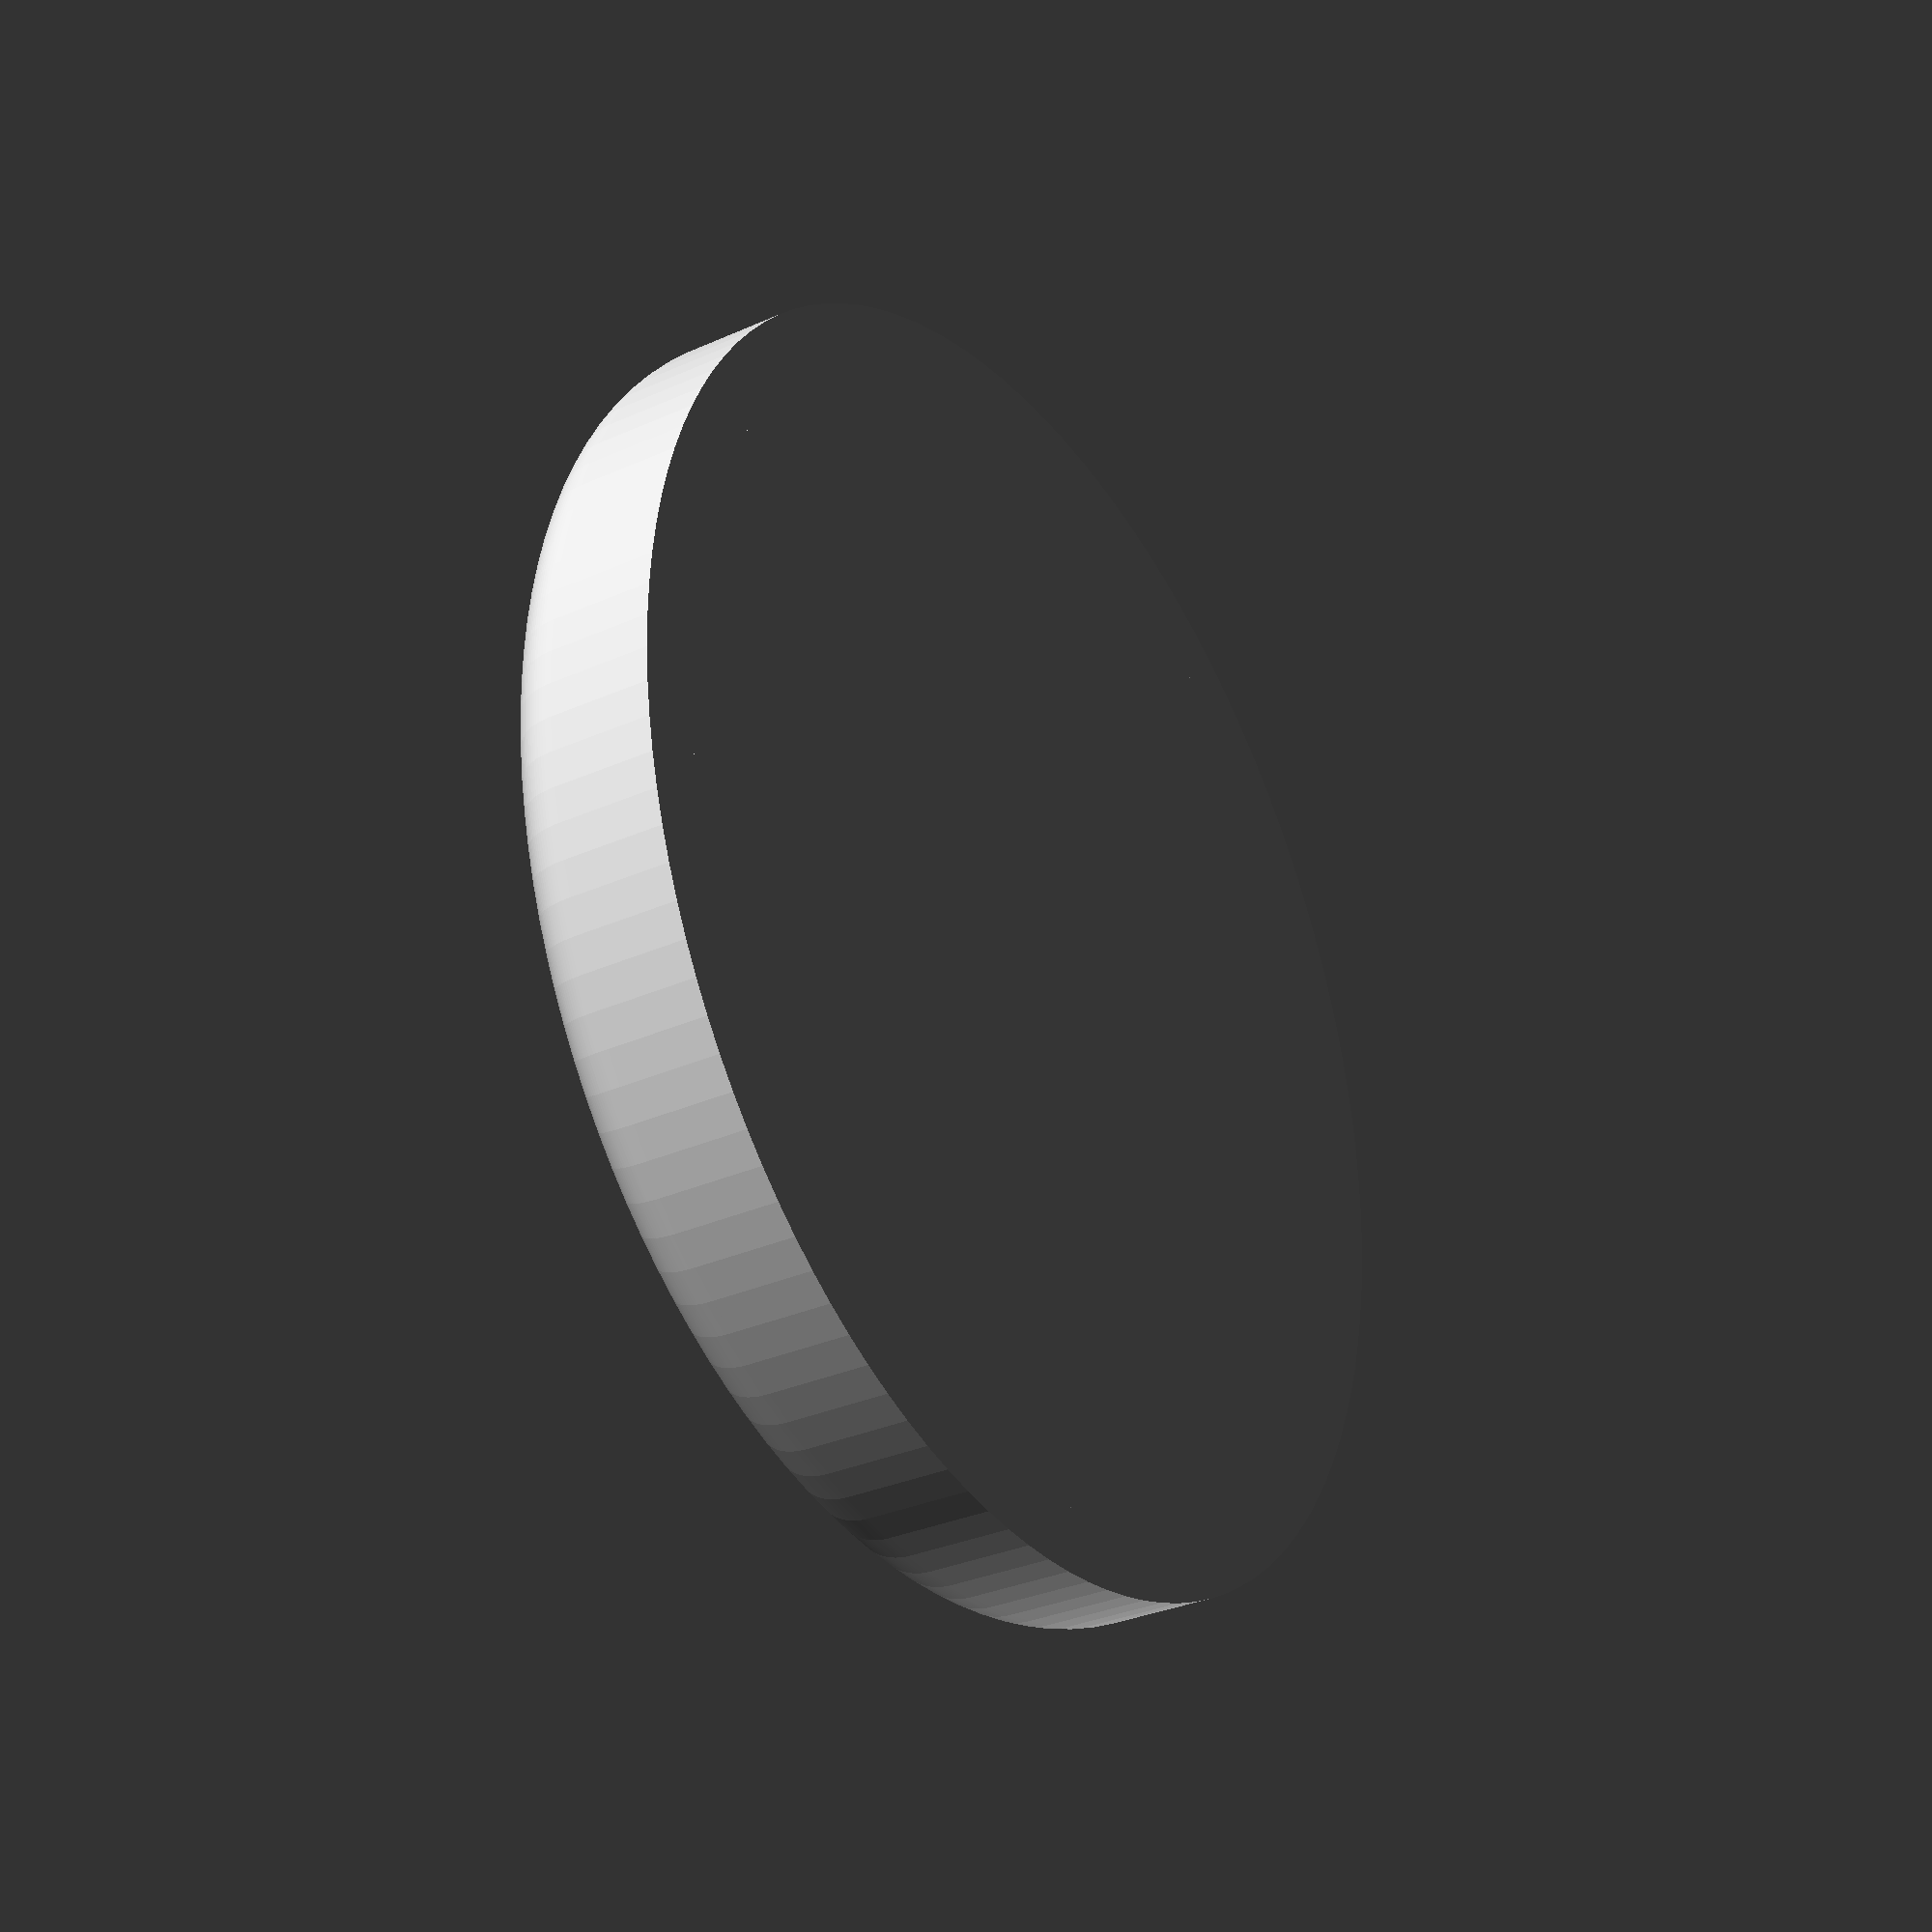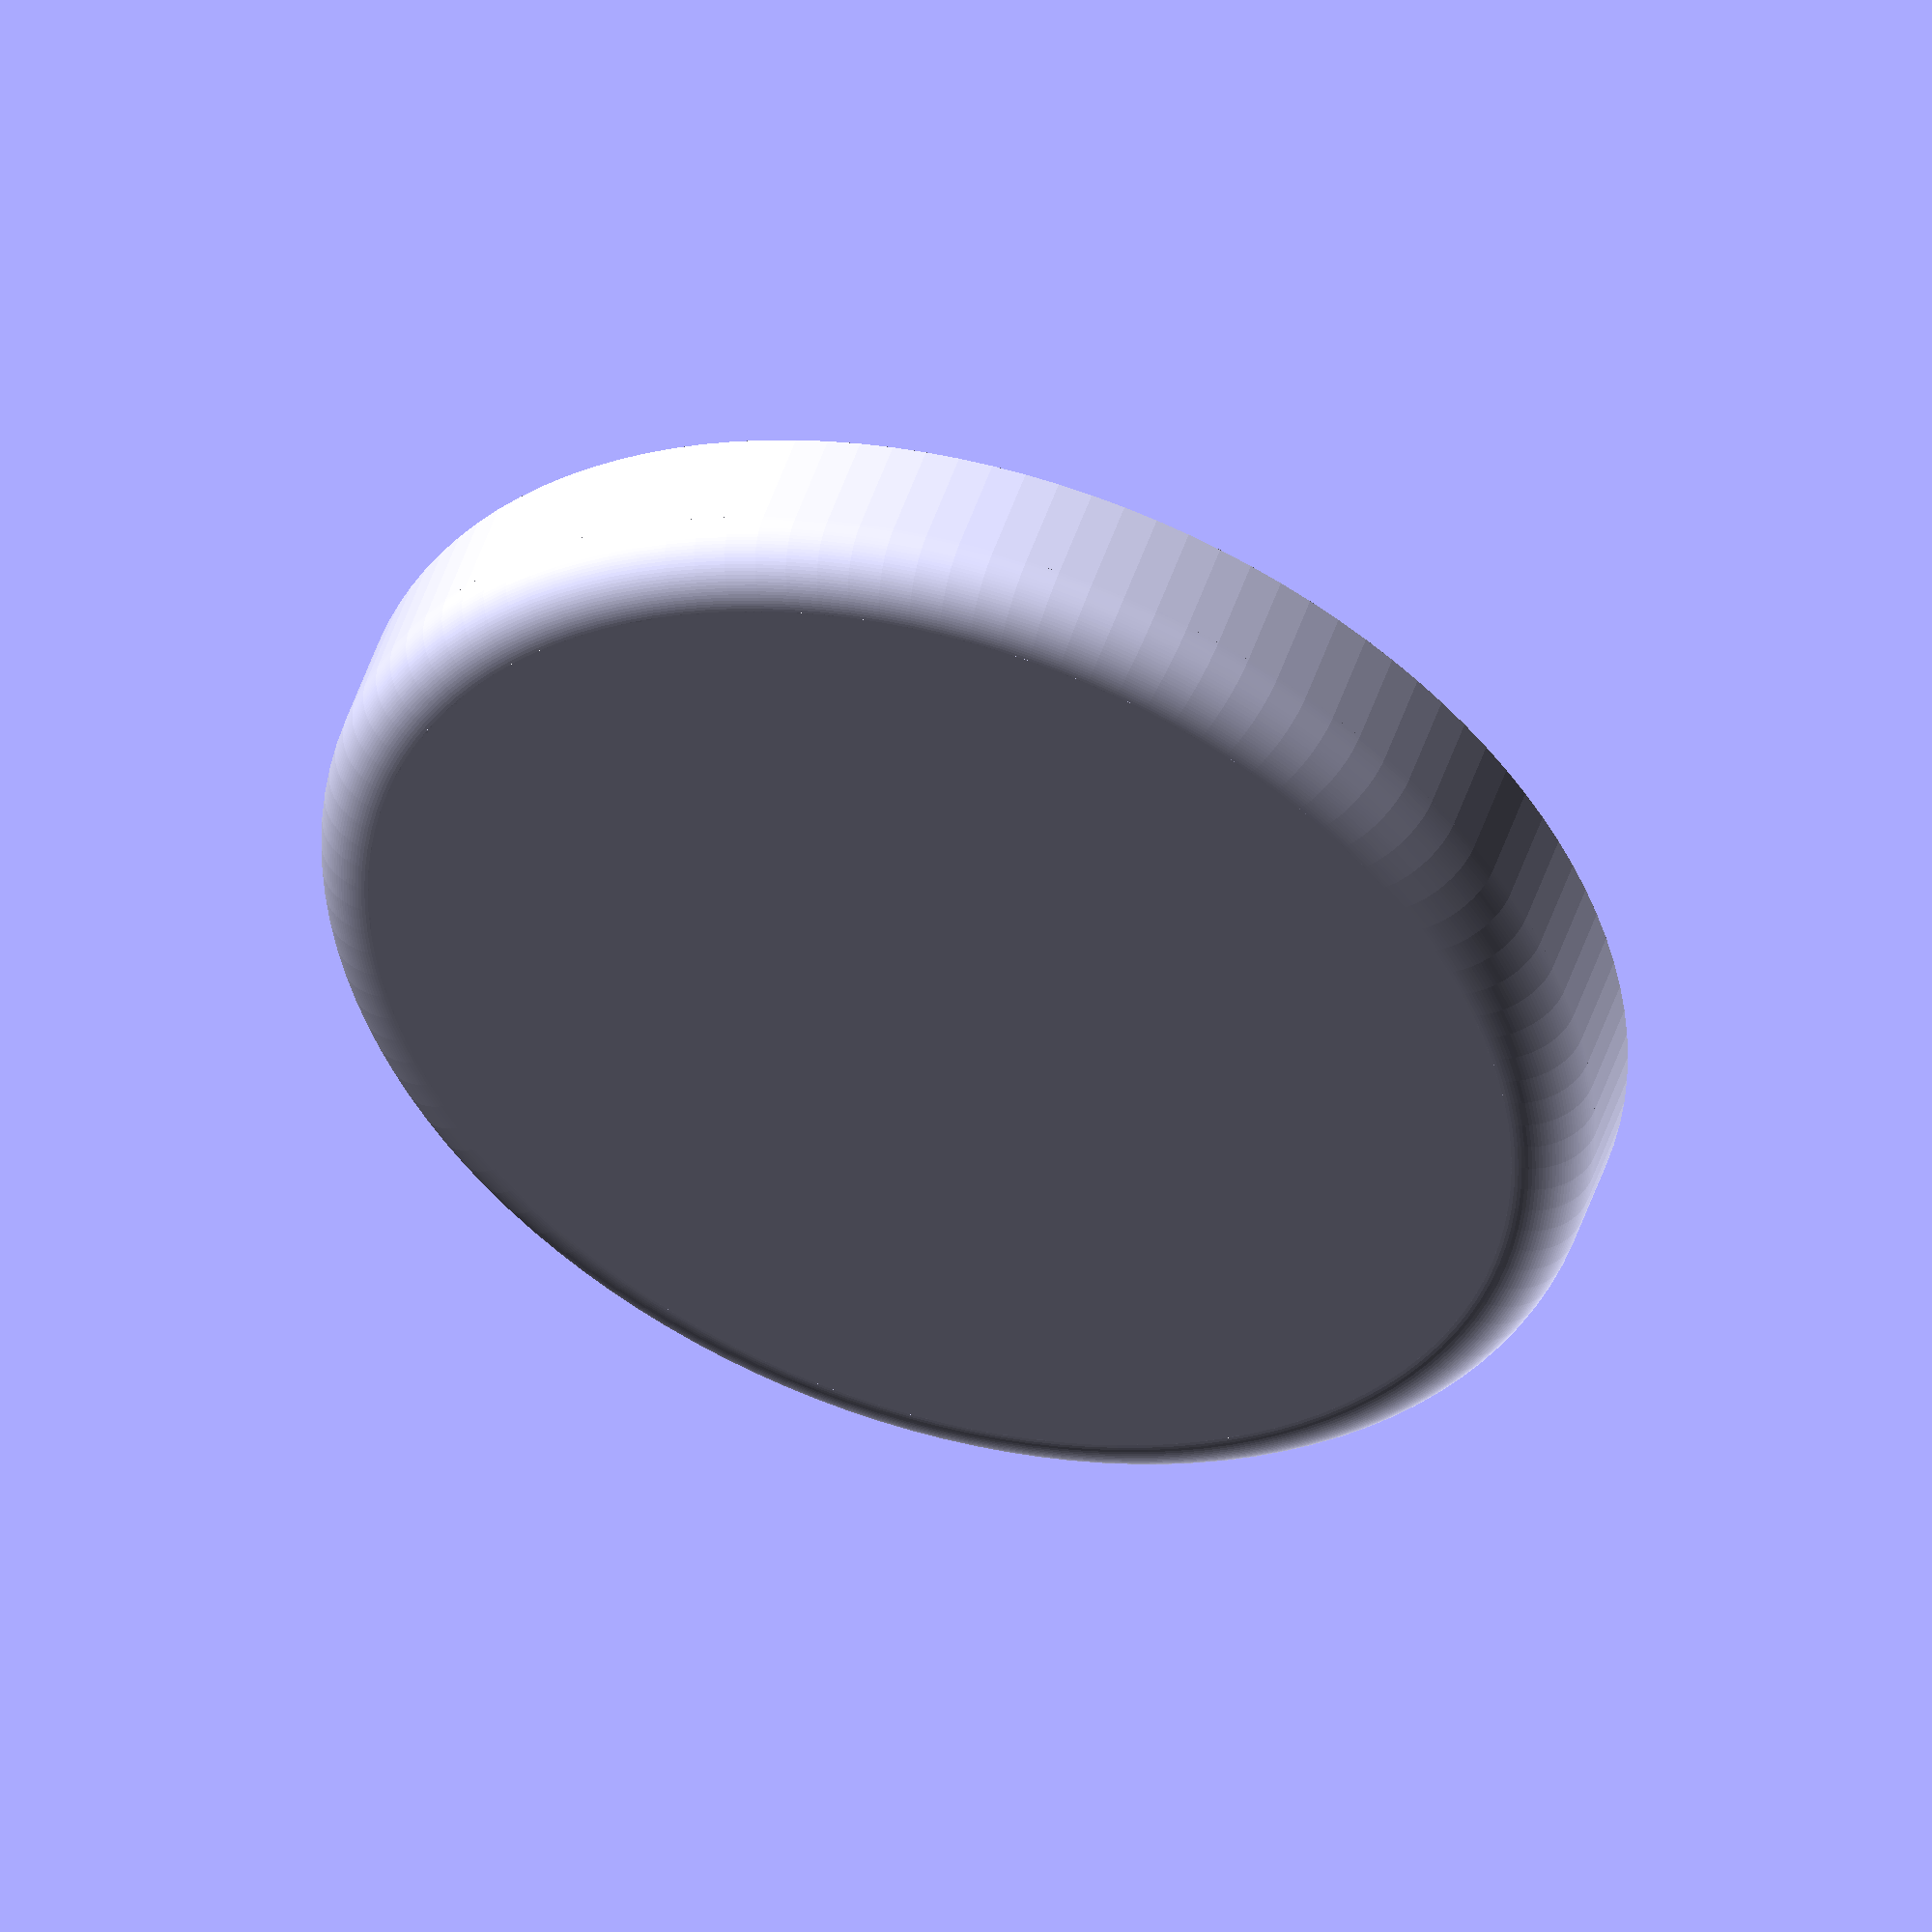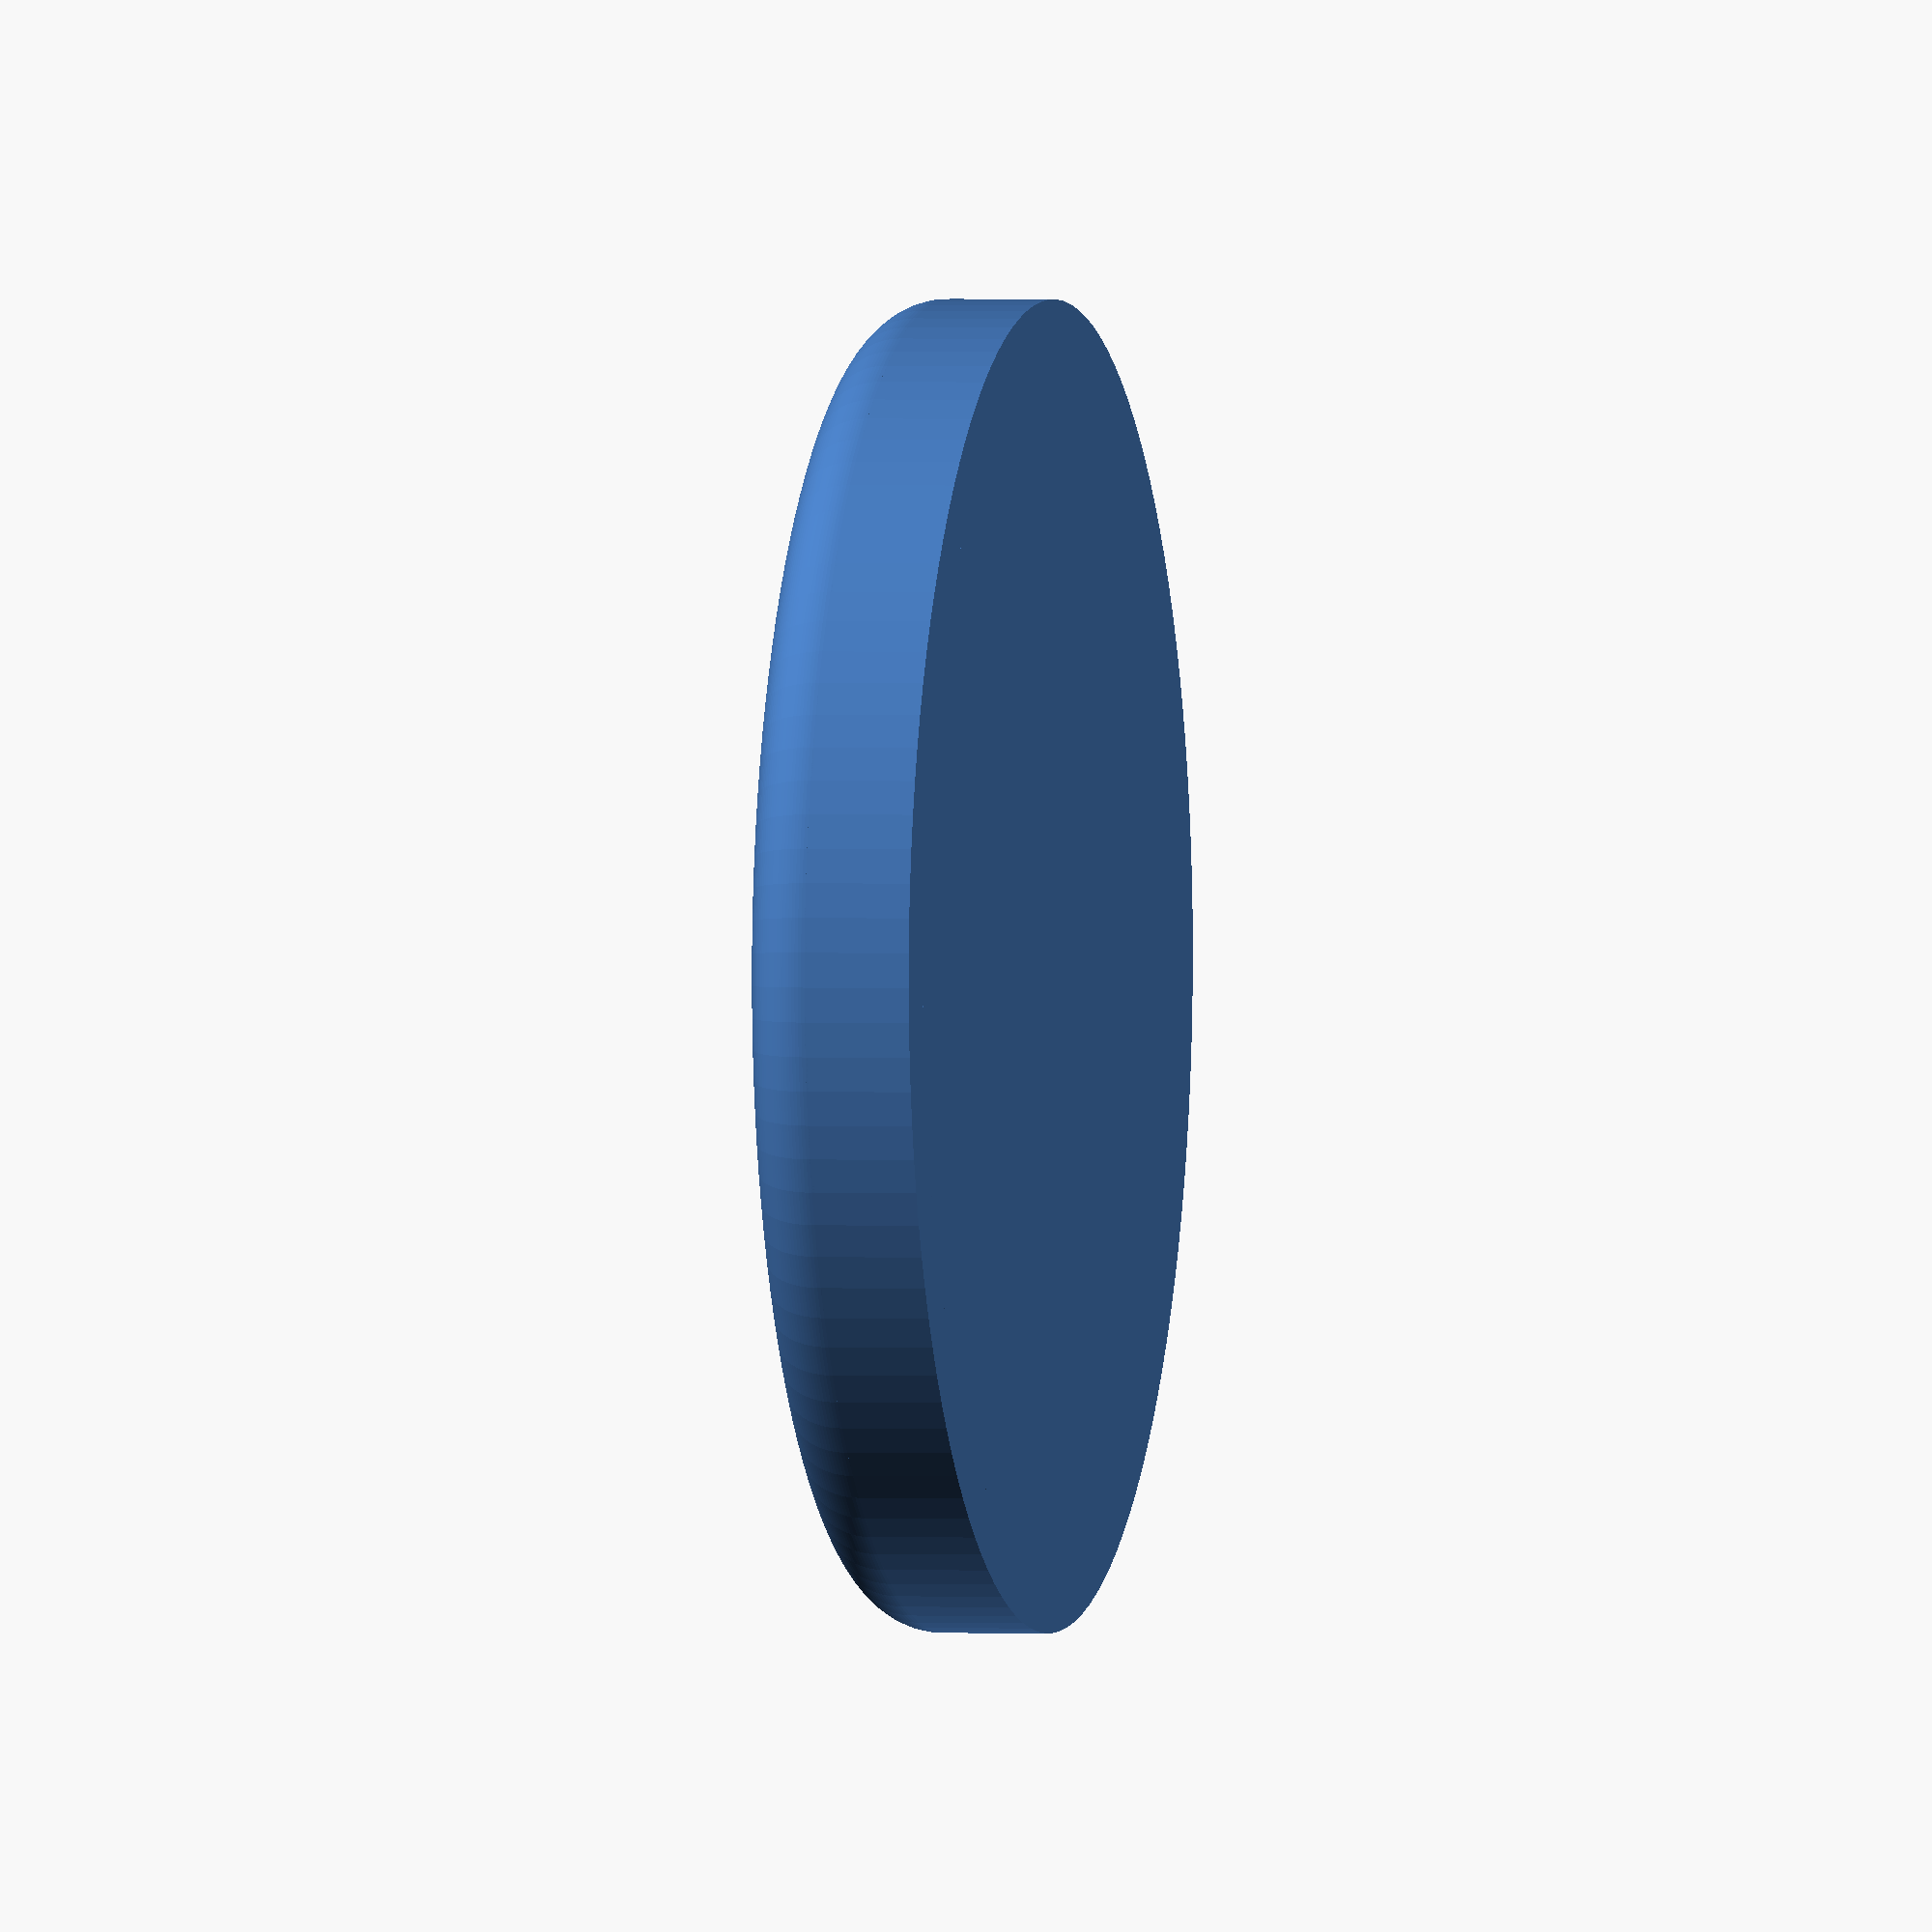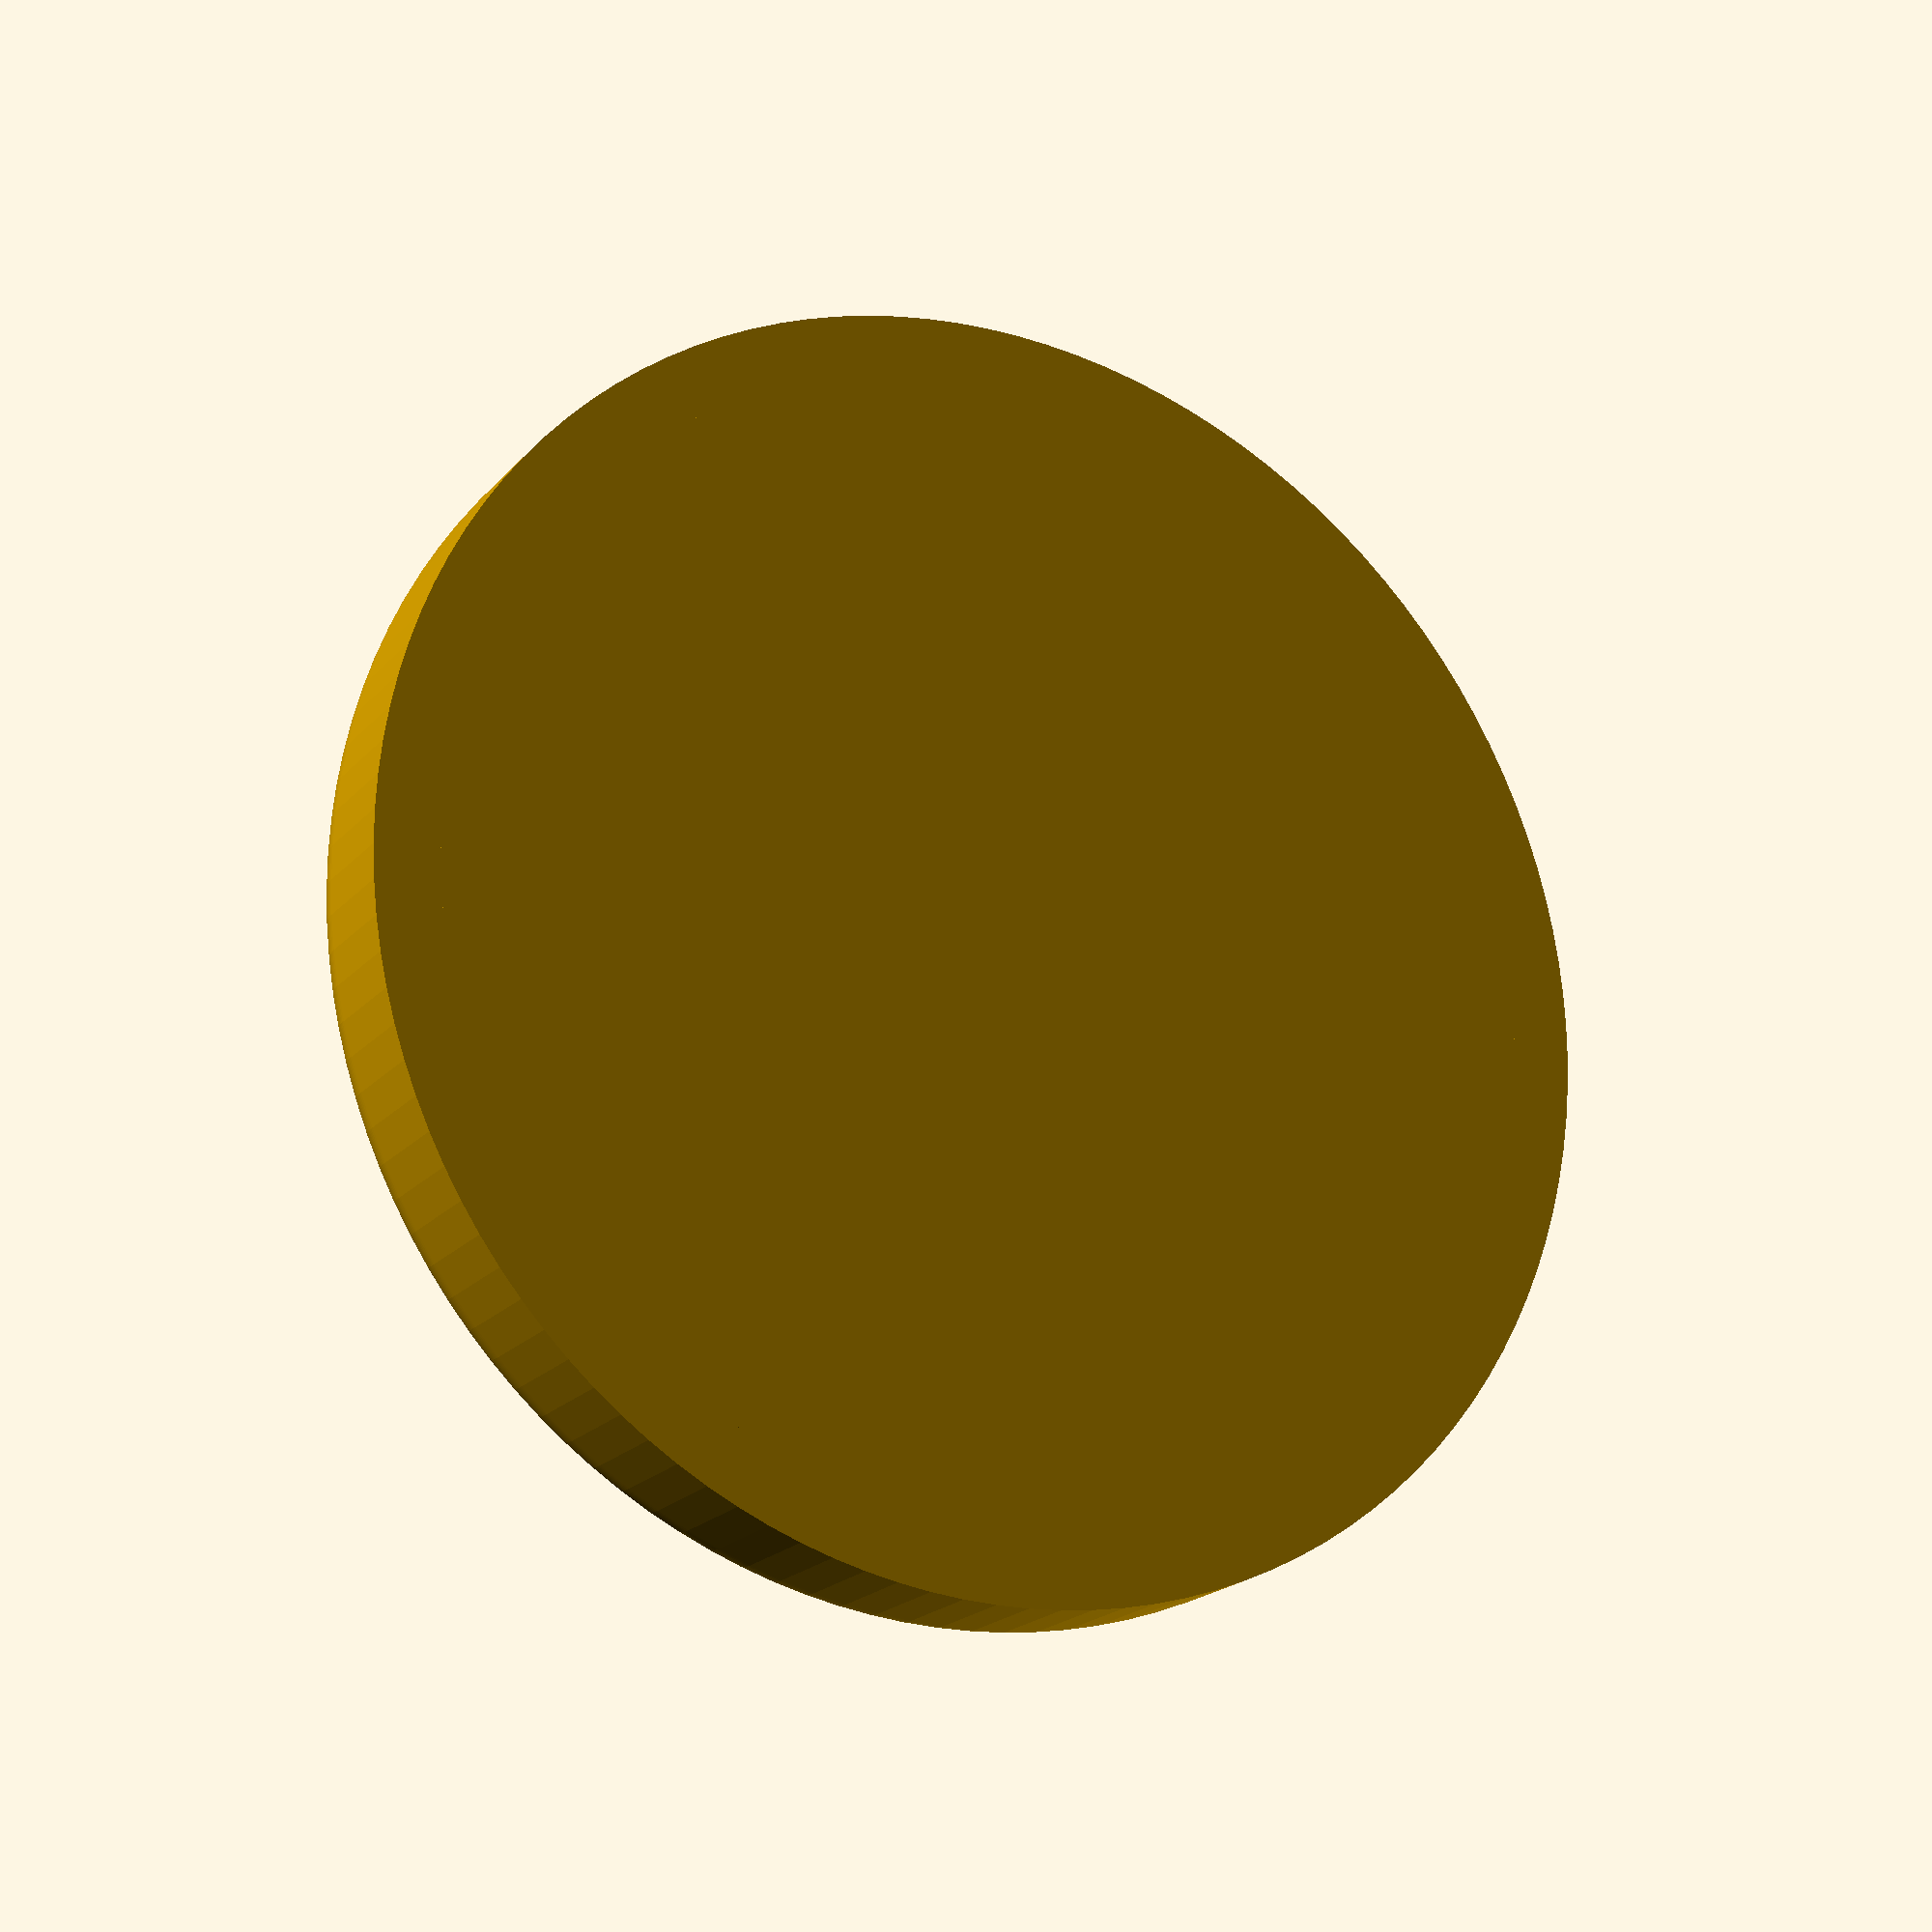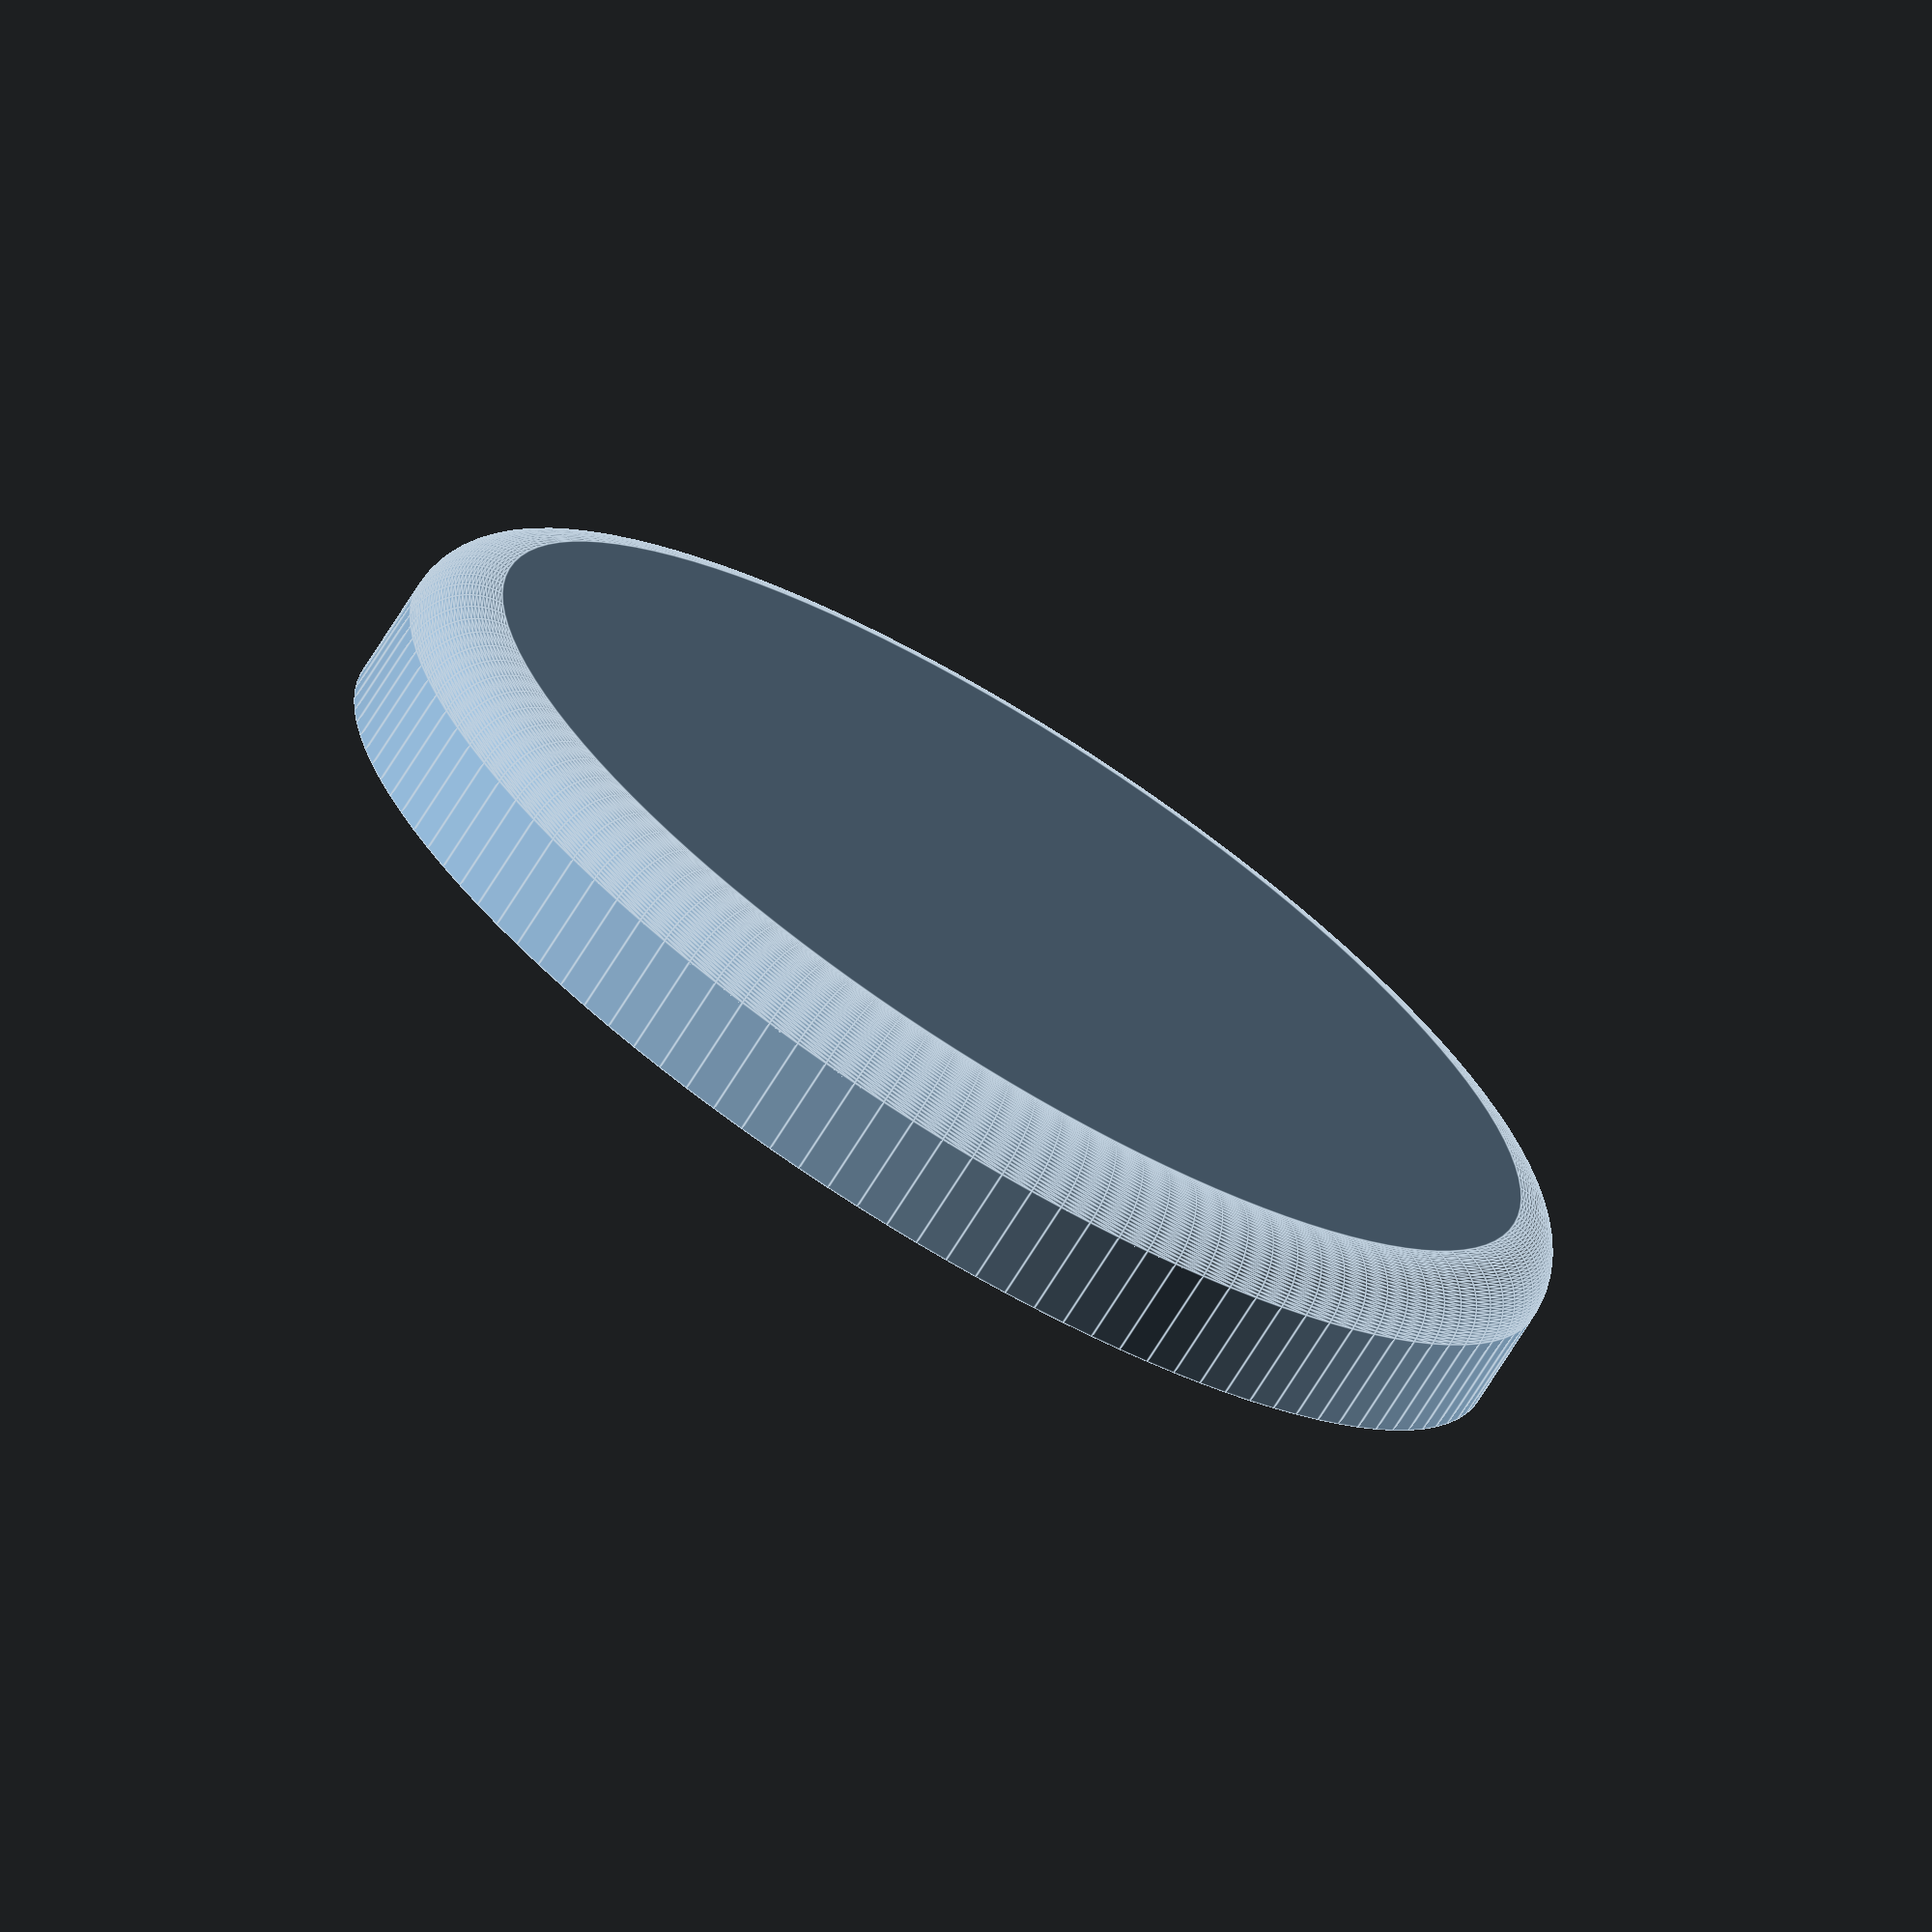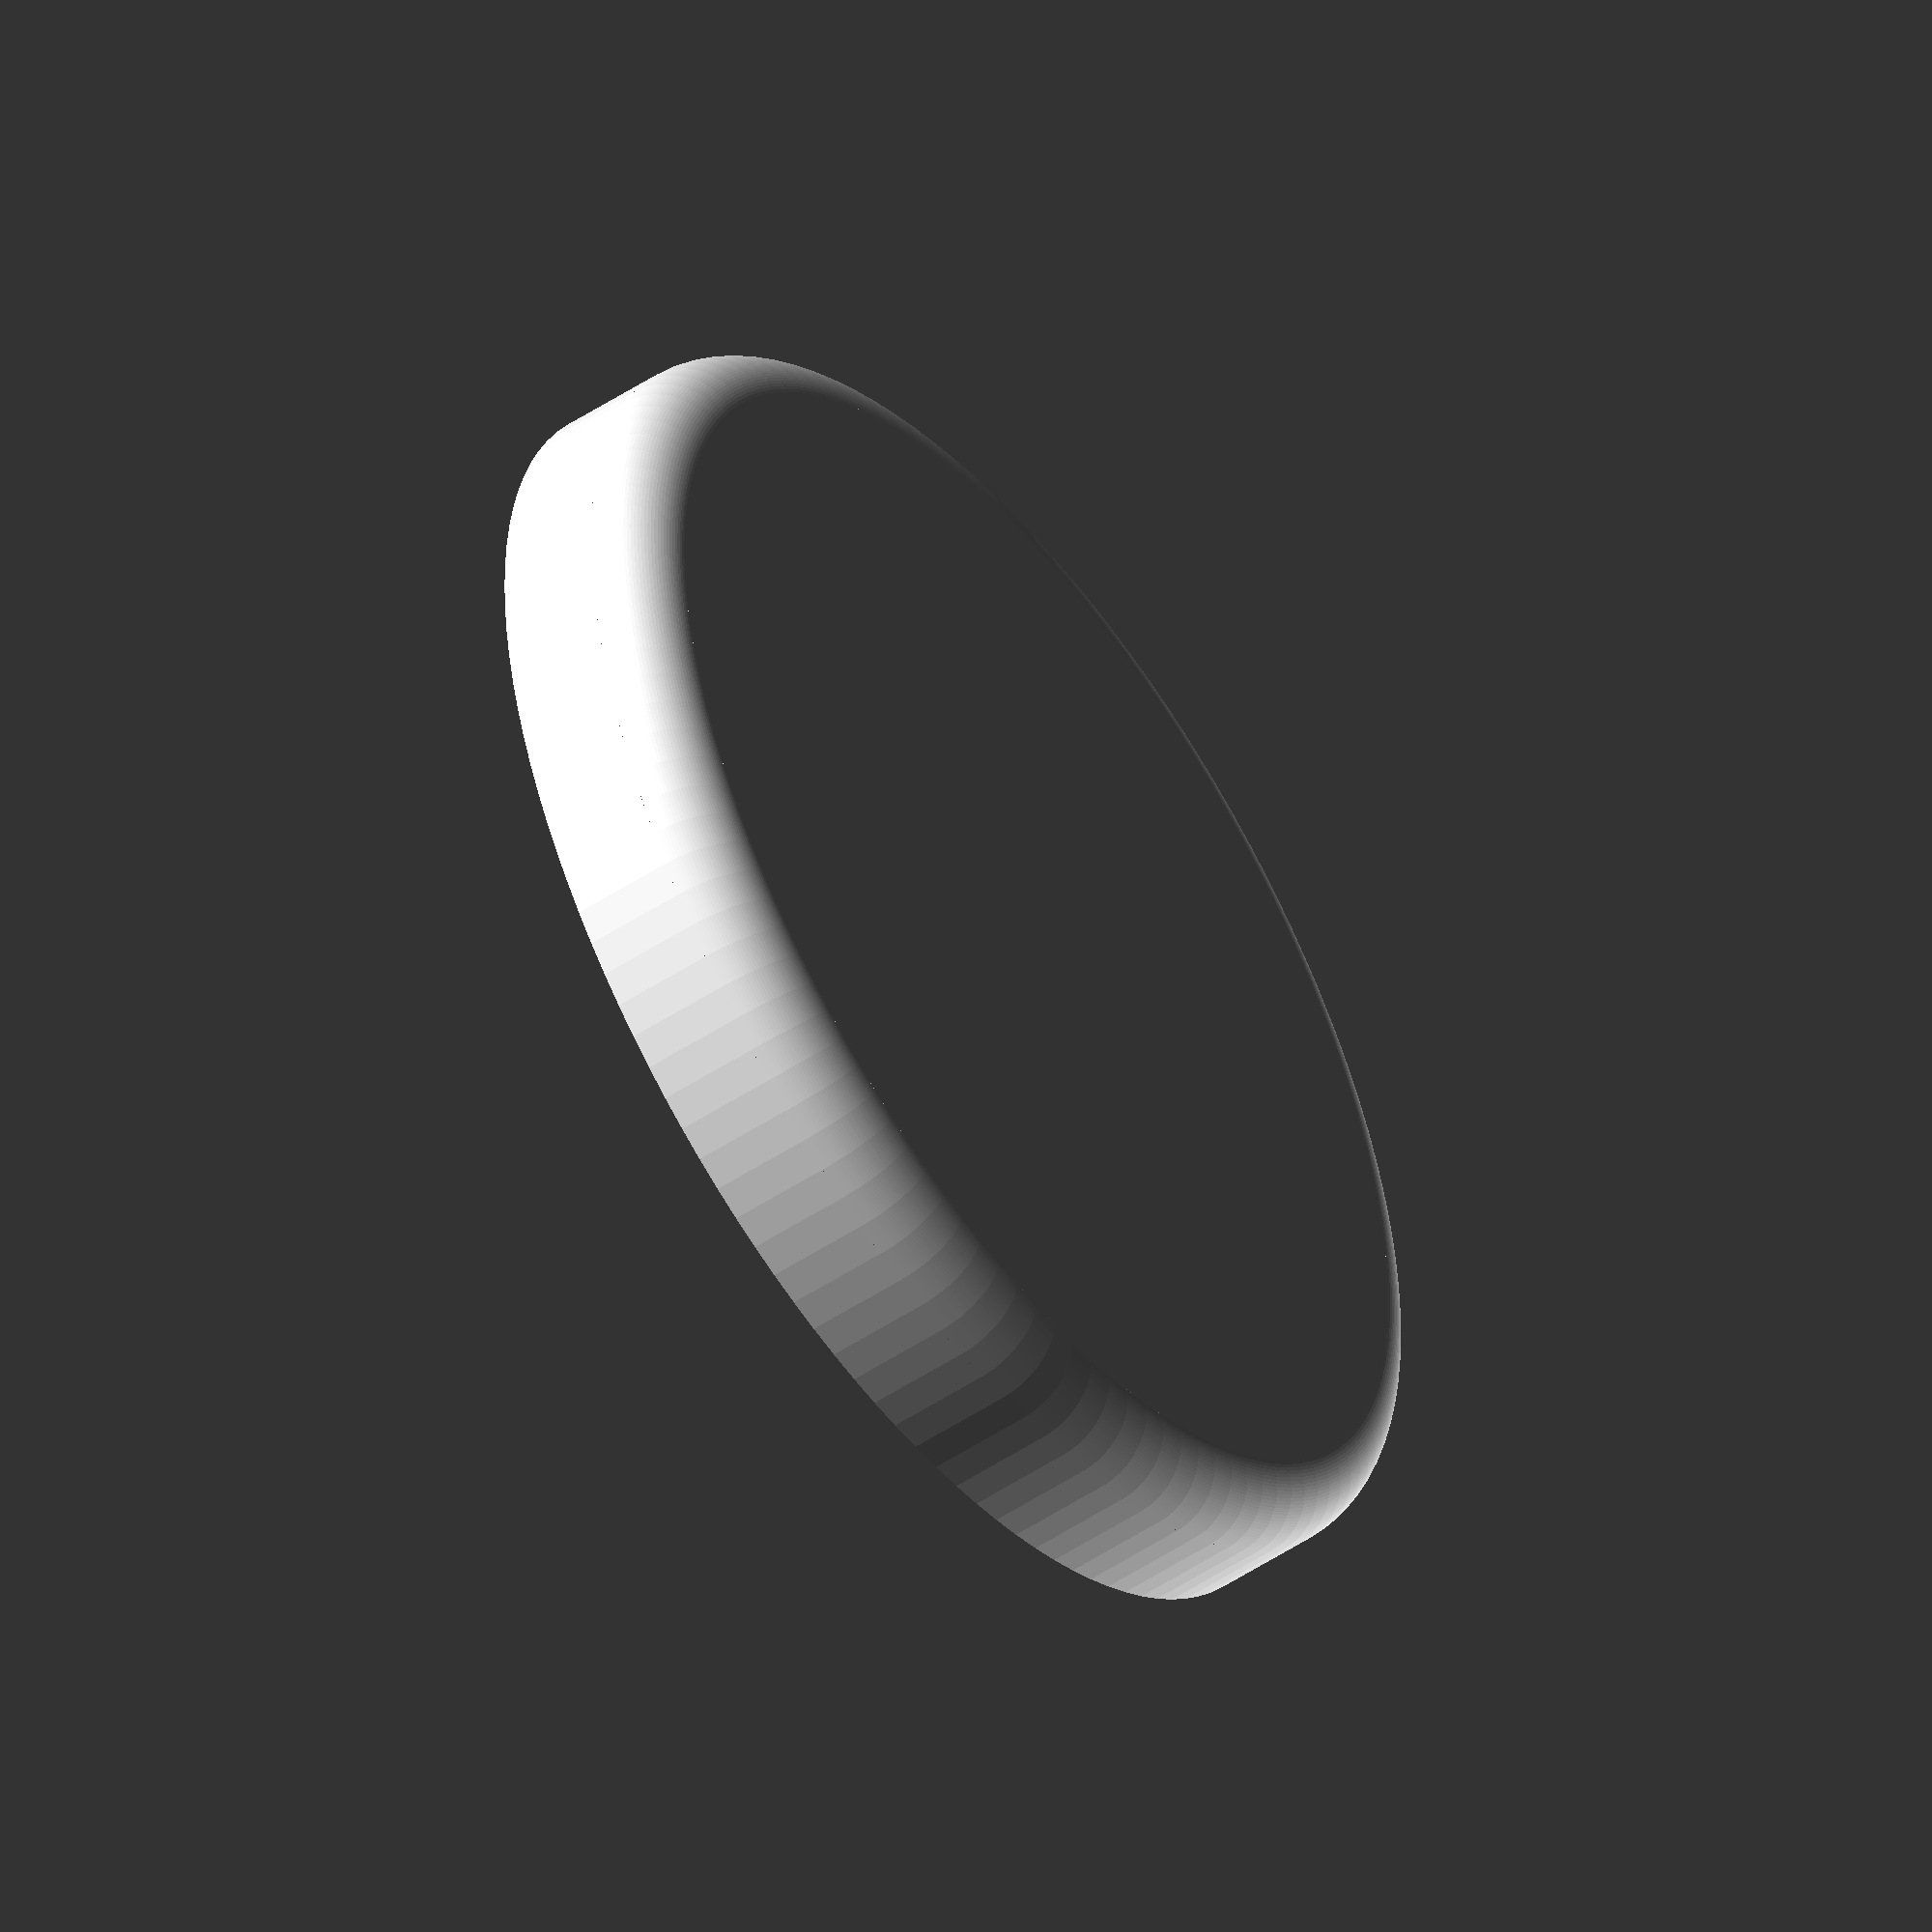
<openscad>
ladoXY=100;
alturaZ=13;
radioR=5;
lXY=ladoXY-radioR;
aZ=alturaZ-radioR;
$fn=120;



*hull(){
translate([radioR,radioR,aZ])
sphere(radioR);
translate([radioR,radioR,0])
cylinder(h=1, r=radioR);

translate([lXY,radioR,aZ])
sphere(radioR);
translate([lXY,radioR,0])
cylinder(h=1, r=radioR);

translate([lXY,lXY,aZ])
sphere(radioR);
translate([lXY,lXY,0])
cylinder(h=1, r=radioR);

translate([radioR,lXY,aZ])
sphere(radioR);
translate([radioR,lXY,0])
cylinder(h=1, r=radioR);
}


translate([0,0,aZ])
rotate_extrude()
translate([(ladoXY-radioR-radioR)/2, 0,0])
circle(r = radioR);
cylinder(h=aZ,r=ladoXY/2);
cylinder(h=aZ+radioR,r=(ladoXY-radioR-radioR)/2);

</openscad>
<views>
elev=211.6 azim=96.5 roll=57.6 proj=p view=solid
elev=131.0 azim=177.0 roll=162.3 proj=o view=solid
elev=178.9 azim=252.8 roll=77.7 proj=o view=wireframe
elev=199.9 azim=10.8 roll=28.2 proj=p view=solid
elev=251.7 azim=84.4 roll=211.9 proj=o view=edges
elev=50.9 azim=153.1 roll=305.9 proj=o view=wireframe
</views>
